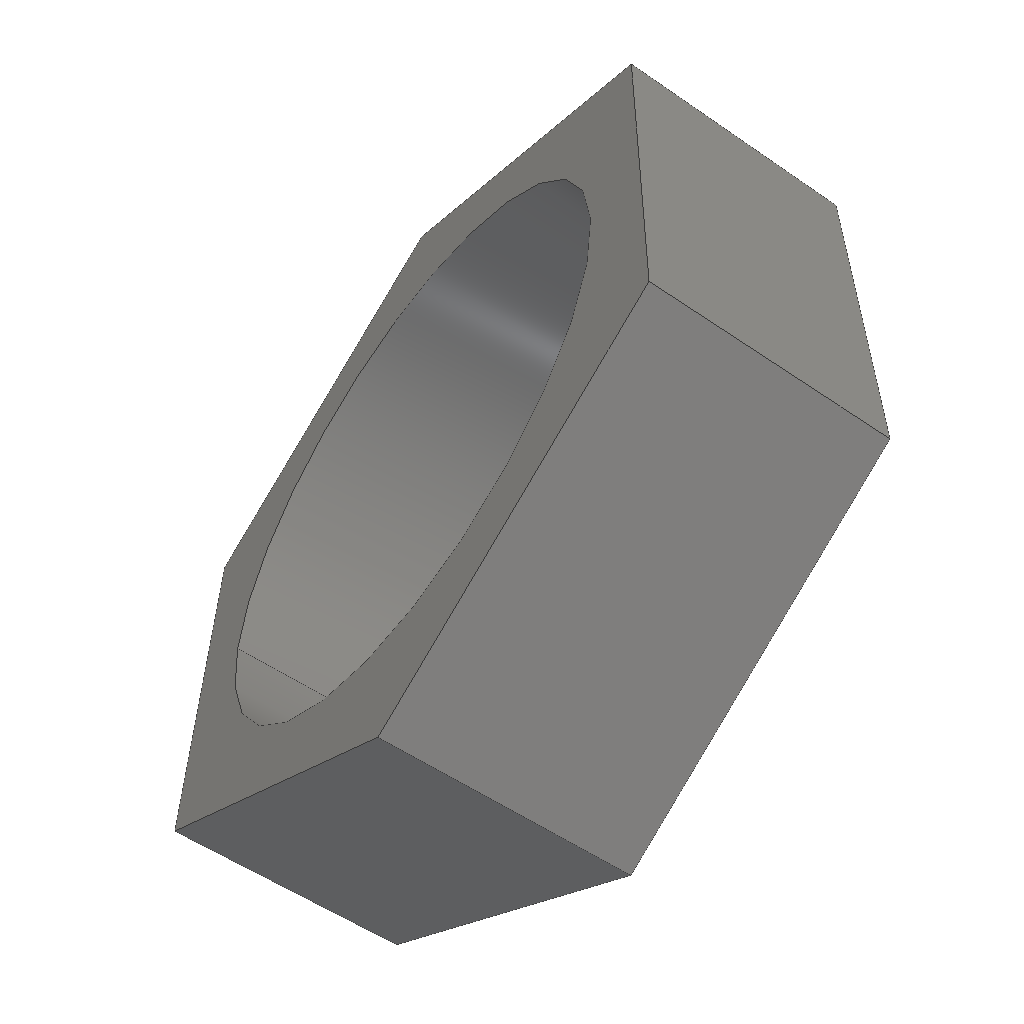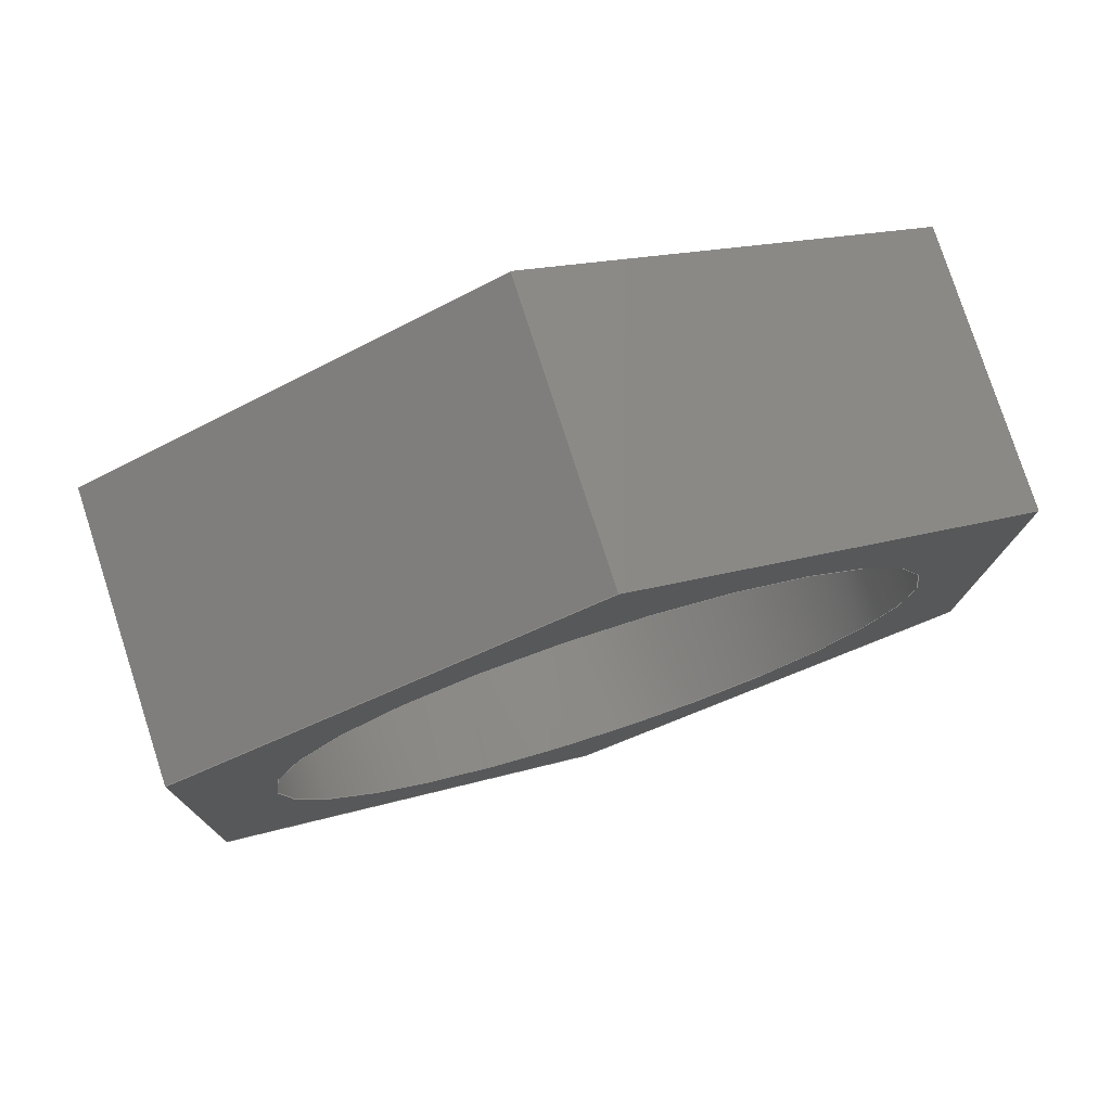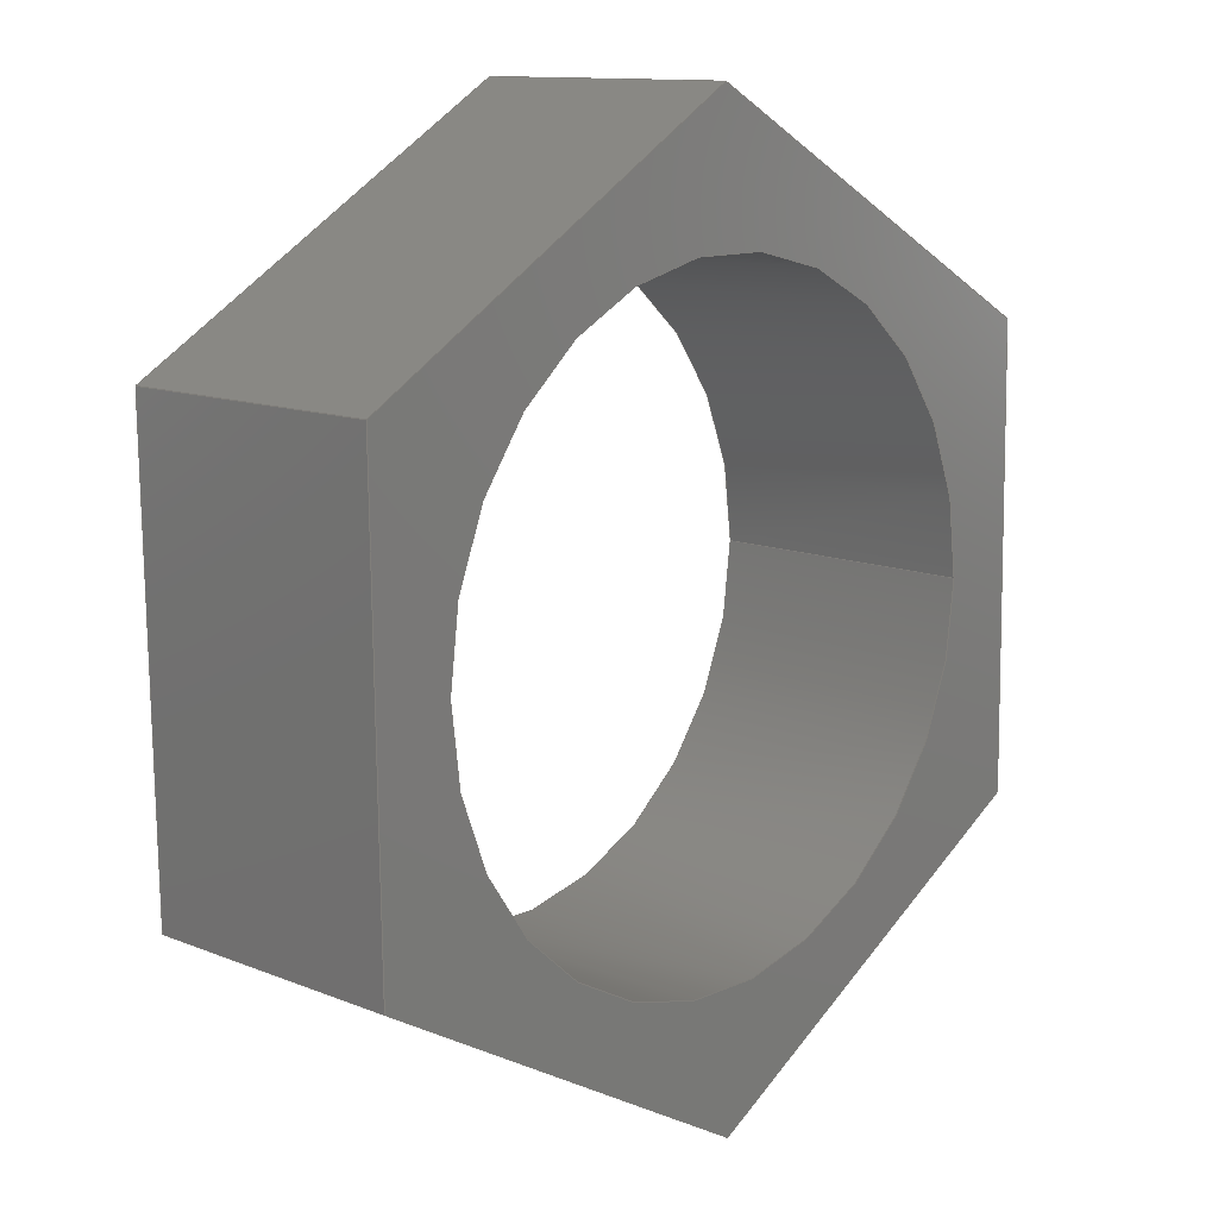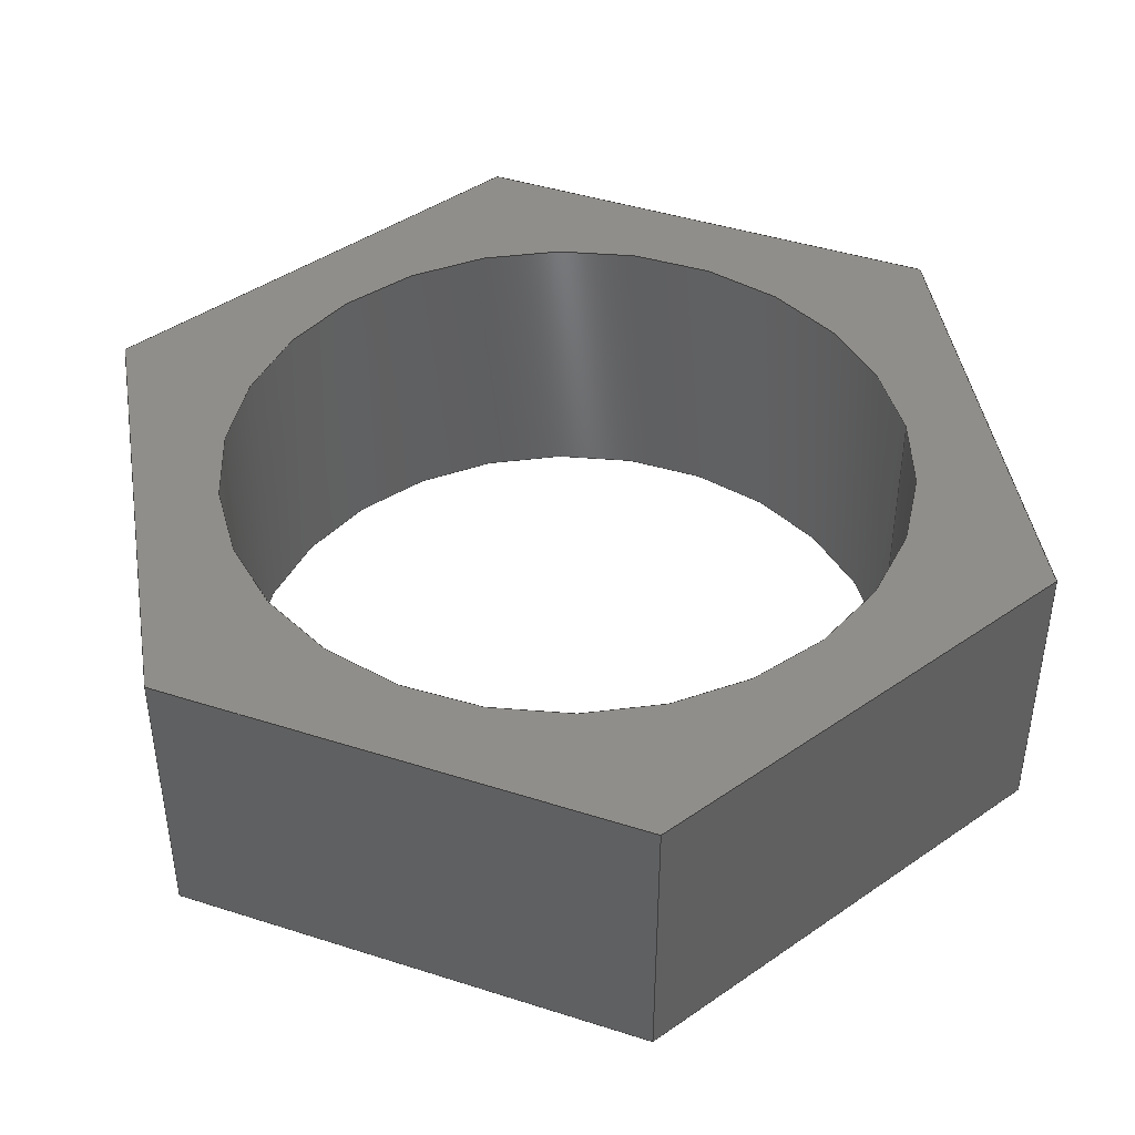
<metadata>
{"format":"step","ext":"step","renderer":"f3d","projection":"perspective","resolution":1024,"background":"white","views":[{"elev":-56.0,"azim":54.2,"up":"+Z"},{"elev":77.9,"azim":-17.9,"up":"+Z"},{"elev":12.1,"azim":133.5,"up":"+Z"},{"elev":43.6,"azim":171.6,"up":"+Y"}]}
</metadata>
<code>
ISO-10303-21;
DATA;
#1=MECHANICAL_DESIGN_GEOMETRIC_PRESENTATION_REPRESENTATION('',(#4),#279);
#2=SHAPE_REPRESENTATION_RELATIONSHIP('SRR','None',#286,#3);
#3=ADVANCED_BREP_SHAPE_REPRESENTATION('',(#5),#278);
#4=STYLED_ITEM('',(#295),#5);
#5=MANIFOLD_SOLID_BREP('Body1',#163);
#6=FACE_BOUND('',#33,.T.);
#7=FACE_BOUND('',#35,.T.);
#8=PLANE('',#180);
#9=PLANE('',#181);
#10=PLANE('',#182);
#11=PLANE('',#183);
#12=PLANE('',#184);
#13=PLANE('',#185);
#14=PLANE('',#186);
#15=PLANE('',#187);
#16=FACE_OUTER_BOUND('',#25,.T.);
#17=FACE_OUTER_BOUND('',#26,.T.);
#18=FACE_OUTER_BOUND('',#27,.T.);
#19=FACE_OUTER_BOUND('',#28,.T.);
#20=FACE_OUTER_BOUND('',#29,.T.);
#21=FACE_OUTER_BOUND('',#30,.T.);
#22=FACE_OUTER_BOUND('',#31,.T.);
#23=FACE_OUTER_BOUND('',#32,.T.);
#24=FACE_OUTER_BOUND('',#34,.T.);
#25=EDGE_LOOP('',(#111,#112,#113,#114));
#26=EDGE_LOOP('',(#115,#116,#117,#118));
#27=EDGE_LOOP('',(#119,#120,#121,#122));
#28=EDGE_LOOP('',(#123,#124,#125,#126));
#29=EDGE_LOOP('',(#127,#128,#129,#130));
#30=EDGE_LOOP('',(#131,#132,#133,#134));
#31=EDGE_LOOP('',(#135,#136,#137,#138));
#32=EDGE_LOOP('',(#139,#140,#141,#142,#143,#144));
#33=EDGE_LOOP('',(#145));
#34=EDGE_LOOP('',(#146,#147,#148,#149,#150,#151));
#35=EDGE_LOOP('',(#152));
#36=LINE('',#236,#55);
#37=LINE('',#241,#56);
#38=LINE('',#243,#57);
#39=LINE('',#245,#58);
#40=LINE('',#246,#59);
#41=LINE('',#249,#60);
#42=LINE('',#251,#61);
#43=LINE('',#252,#62);
#44=LINE('',#255,#63);
#45=LINE('',#257,#64);
#46=LINE('',#258,#65);
#47=LINE('',#261,#66);
#48=LINE('',#263,#67);
#49=LINE('',#264,#68);
#50=LINE('',#267,#69);
#51=LINE('',#269,#70);
#52=LINE('',#270,#71);
#53=LINE('',#272,#72);
#54=LINE('',#273,#73);
#55=VECTOR('',#194,0.35);
#56=VECTOR('',#199,1);
#57=VECTOR('',#200,1);
#58=VECTOR('',#201,1);
#59=VECTOR('',#202,1);
#60=VECTOR('',#205,1);
#61=VECTOR('',#206,1);
#62=VECTOR('',#207,1);
#63=VECTOR('',#210,1);
#64=VECTOR('',#211,1);
#65=VECTOR('',#212,1);
#66=VECTOR('',#215,1);
#67=VECTOR('',#216,1);
#68=VECTOR('',#217,1);
#69=VECTOR('',#220,1);
#70=VECTOR('',#221,1);
#71=VECTOR('',#222,1);
#72=VECTOR('',#225,1);
#73=VECTOR('',#226,1);
#74=CIRCLE('',#178,0.35);
#75=CIRCLE('',#179,0.35);
#76=VERTEX_POINT('',#233);
#77=VERTEX_POINT('',#235);
#78=VERTEX_POINT('',#239);
#79=VERTEX_POINT('',#240);
#80=VERTEX_POINT('',#242);
#81=VERTEX_POINT('',#244);
#82=VERTEX_POINT('',#248);
#83=VERTEX_POINT('',#250);
#84=VERTEX_POINT('',#254);
#85=VERTEX_POINT('',#256);
#86=VERTEX_POINT('',#260);
#87=VERTEX_POINT('',#262);
#88=VERTEX_POINT('',#266);
#89=VERTEX_POINT('',#268);
#90=EDGE_CURVE('',#76,#76,#74,.T.);
#91=EDGE_CURVE('',#76,#77,#36,.T.);
#92=EDGE_CURVE('',#77,#77,#75,.T.);
#93=EDGE_CURVE('',#78,#79,#37,.T.);
#94=EDGE_CURVE('',#79,#80,#38,.T.);
#95=EDGE_CURVE('',#81,#80,#39,.T.);
#96=EDGE_CURVE('',#78,#81,#40,.T.);
#97=EDGE_CURVE('',#82,#78,#41,.T.);
#98=EDGE_CURVE('',#83,#81,#42,.T.);
#99=EDGE_CURVE('',#82,#83,#43,.T.);
#100=EDGE_CURVE('',#84,#82,#44,.T.);
#101=EDGE_CURVE('',#85,#83,#45,.T.);
#102=EDGE_CURVE('',#84,#85,#46,.T.);
#103=EDGE_CURVE('',#86,#84,#47,.T.);
#104=EDGE_CURVE('',#87,#85,#48,.T.);
#105=EDGE_CURVE('',#86,#87,#49,.T.);
#106=EDGE_CURVE('',#88,#86,#50,.T.);
#107=EDGE_CURVE('',#89,#87,#51,.T.);
#108=EDGE_CURVE('',#88,#89,#52,.T.);
#109=EDGE_CURVE('',#79,#88,#53,.T.);
#110=EDGE_CURVE('',#80,#89,#54,.T.);
#111=ORIENTED_EDGE('',*,*,#90,.F.);
#112=ORIENTED_EDGE('',*,*,#91,.T.);
#113=ORIENTED_EDGE('',*,*,#92,.T.);
#114=ORIENTED_EDGE('',*,*,#91,.F.);
#115=ORIENTED_EDGE('',*,*,#93,.T.);
#116=ORIENTED_EDGE('',*,*,#94,.T.);
#117=ORIENTED_EDGE('',*,*,#95,.F.);
#118=ORIENTED_EDGE('',*,*,#96,.F.);
#119=ORIENTED_EDGE('',*,*,#97,.T.);
#120=ORIENTED_EDGE('',*,*,#96,.T.);
#121=ORIENTED_EDGE('',*,*,#98,.F.);
#122=ORIENTED_EDGE('',*,*,#99,.F.);
#123=ORIENTED_EDGE('',*,*,#100,.T.);
#124=ORIENTED_EDGE('',*,*,#99,.T.);
#125=ORIENTED_EDGE('',*,*,#101,.F.);
#126=ORIENTED_EDGE('',*,*,#102,.F.);
#127=ORIENTED_EDGE('',*,*,#103,.T.);
#128=ORIENTED_EDGE('',*,*,#102,.T.);
#129=ORIENTED_EDGE('',*,*,#104,.F.);
#130=ORIENTED_EDGE('',*,*,#105,.F.);
#131=ORIENTED_EDGE('',*,*,#106,.T.);
#132=ORIENTED_EDGE('',*,*,#105,.T.);
#133=ORIENTED_EDGE('',*,*,#107,.F.);
#134=ORIENTED_EDGE('',*,*,#108,.F.);
#135=ORIENTED_EDGE('',*,*,#109,.T.);
#136=ORIENTED_EDGE('',*,*,#108,.T.);
#137=ORIENTED_EDGE('',*,*,#110,.F.);
#138=ORIENTED_EDGE('',*,*,#94,.F.);
#139=ORIENTED_EDGE('',*,*,#110,.T.);
#140=ORIENTED_EDGE('',*,*,#107,.T.);
#141=ORIENTED_EDGE('',*,*,#104,.T.);
#142=ORIENTED_EDGE('',*,*,#101,.T.);
#143=ORIENTED_EDGE('',*,*,#98,.T.);
#144=ORIENTED_EDGE('',*,*,#95,.T.);
#145=ORIENTED_EDGE('',*,*,#90,.T.);
#146=ORIENTED_EDGE('',*,*,#109,.F.);
#147=ORIENTED_EDGE('',*,*,#93,.F.);
#148=ORIENTED_EDGE('',*,*,#97,.F.);
#149=ORIENTED_EDGE('',*,*,#100,.F.);
#150=ORIENTED_EDGE('',*,*,#103,.F.);
#151=ORIENTED_EDGE('',*,*,#106,.F.);
#152=ORIENTED_EDGE('',*,*,#92,.F.);
#153=CYLINDRICAL_SURFACE('',#177,0.35);
#154=ADVANCED_FACE('',(#16),#153,.F.);
#155=ADVANCED_FACE('',(#17),#8,.T.);
#156=ADVANCED_FACE('',(#18),#9,.T.);
#157=ADVANCED_FACE('',(#19),#10,.T.);
#158=ADVANCED_FACE('',(#20),#11,.T.);
#159=ADVANCED_FACE('',(#21),#12,.T.);
#160=ADVANCED_FACE('',(#22),#13,.T.);
#161=ADVANCED_FACE('',(#23,#6),#14,.T.);
#162=ADVANCED_FACE('',(#24,#7),#15,.F.);
#163=CLOSED_SHELL('',(#154,#155,#156,#157,#158,#159,#160,#161,#162));
#164=DERIVED_UNIT_ELEMENT(#166,1);
#165=DERIVED_UNIT_ELEMENT(#281,3);
#166=(
MASS_UNIT()
NAMED_UNIT(*)
SI_UNIT(.KILO.,.GRAM.)
);
#167=DERIVED_UNIT((#164,#165));
#168=MEASURE_REPRESENTATION_ITEM('density measure',
POSITIVE_RATIO_MEASURE(7850),#167);
#169=PROPERTY_DEFINITION_REPRESENTATION(#174,#171);
#170=PROPERTY_DEFINITION_REPRESENTATION(#175,#172);
#171=REPRESENTATION('material name',(#173),#278);
#172=REPRESENTATION('density',(#168),#278);
#173=DESCRIPTIVE_REPRESENTATION_ITEM('Steel','Steel');
#174=PROPERTY_DEFINITION('material property','material name',#288);
#175=PROPERTY_DEFINITION('material property','density of part',#288);
#176=AXIS2_PLACEMENT_3D('placement',#231,#188,#189);
#177=AXIS2_PLACEMENT_3D('',#232,#190,#191);
#178=AXIS2_PLACEMENT_3D('',#234,#192,#193);
#179=AXIS2_PLACEMENT_3D('',#237,#195,#196);
#180=AXIS2_PLACEMENT_3D('',#238,#197,#198);
#181=AXIS2_PLACEMENT_3D('',#247,#203,#204);
#182=AXIS2_PLACEMENT_3D('',#253,#208,#209);
#183=AXIS2_PLACEMENT_3D('',#259,#213,#214);
#184=AXIS2_PLACEMENT_3D('',#265,#218,#219);
#185=AXIS2_PLACEMENT_3D('',#271,#223,#224);
#186=AXIS2_PLACEMENT_3D('',#274,#227,#228);
#187=AXIS2_PLACEMENT_3D('',#275,#229,#230);
#188=DIRECTION('axis',(0,0,1));
#189=DIRECTION('refdir',(1,0,0));
#190=DIRECTION('center_axis',(0,1,0));
#191=DIRECTION('ref_axis',(1,0,0));
#192=DIRECTION('center_axis',(0,-1,0));
#193=DIRECTION('ref_axis',(1,0,0));
#194=DIRECTION('',(0,-1,0));
#195=DIRECTION('center_axis',(0,-1,0));
#196=DIRECTION('ref_axis',(1,0,0));
#197=DIRECTION('center_axis',(0.5134,0,0.8581));
#198=DIRECTION('ref_axis',(0.8581,0,-0.5134));
#199=DIRECTION('',(0.8581,0,-0.5134));
#200=DIRECTION('',(0,1,0));
#201=DIRECTION('',(0.8581,0,-0.5134));
#202=DIRECTION('',(0,1,0));
#203=DIRECTION('center_axis',(-0.4864,0,0.8737));
#204=DIRECTION('ref_axis',(0.8737,0,0.4864));
#205=DIRECTION('',(0.8737,0,0.4864));
#206=DIRECTION('',(0.8737,0,0.4864));
#207=DIRECTION('',(0,1,0));
#208=DIRECTION('center_axis',(-0.9999,0,0.01559));
#209=DIRECTION('ref_axis',(0.01559,0,0.9999));
#210=DIRECTION('',(0.01559,0,0.9999));
#211=DIRECTION('',(0.01559,0,0.9999));
#212=DIRECTION('',(0,1,0));
#213=DIRECTION('center_axis',(-0.5134,0,-0.8581));
#214=DIRECTION('ref_axis',(-0.8581,0,0.5134));
#215=DIRECTION('',(-0.8581,0,0.5134));
#216=DIRECTION('',(-0.8581,0,0.5134));
#217=DIRECTION('',(0,1,0));
#218=DIRECTION('center_axis',(0.4864,0,-0.8737));
#219=DIRECTION('ref_axis',(-0.8737,0,-0.4864));
#220=DIRECTION('',(-0.8737,0,-0.4864));
#221=DIRECTION('',(-0.8737,0,-0.4864));
#222=DIRECTION('',(0,1,0));
#223=DIRECTION('center_axis',(0.9999,0,-0.01559));
#224=DIRECTION('ref_axis',(-0.01559,0,-0.9999));
#225=DIRECTION('',(-0.01559,0,-0.9999));
#226=DIRECTION('',(-0.01559,0,-0.9999));
#227=DIRECTION('center_axis',(0,1,0));
#228=DIRECTION('ref_axis',(1,0,0));
#229=DIRECTION('center_axis',(0,1,0));
#230=DIRECTION('ref_axis',(1,0,0));
#231=CARTESIAN_POINT('',(0,0,0));
#232=CARTESIAN_POINT('Origin',(0,0,0));
#233=CARTESIAN_POINT('',(-0.35,0.3,4.286e-17));
#234=CARTESIAN_POINT('Origin',(0,0.3,0));
#235=CARTESIAN_POINT('',(-0.35,0,4.286e-17));
#236=CARTESIAN_POINT('',(-0.35,0,4.286e-17));
#237=CARTESIAN_POINT('Origin',(0,0,0));
#238=CARTESIAN_POINT('Origin',(0.007794,0,0.4999));
#239=CARTESIAN_POINT('',(0.007794,0,0.4999));
#240=CARTESIAN_POINT('',(0.4369,0,0.2432));
#241=CARTESIAN_POINT('',(0.007794,0,0.4999));
#242=CARTESIAN_POINT('',(0.4369,0.3,0.2432));
#243=CARTESIAN_POINT('',(0.4369,0,0.2432));
#244=CARTESIAN_POINT('',(0.007794,0.3,0.4999));
#245=CARTESIAN_POINT('',(0.007794,0.3,0.4999));
#246=CARTESIAN_POINT('',(0.007794,0,0.4999));
#247=CARTESIAN_POINT('Origin',(-0.4291,0,0.2567));
#248=CARTESIAN_POINT('',(-0.4291,0,0.2567));
#249=CARTESIAN_POINT('',(-0.4291,0,0.2567));
#250=CARTESIAN_POINT('',(-0.4291,0.3,0.2567));
#251=CARTESIAN_POINT('',(-0.4291,0.3,0.2567));
#252=CARTESIAN_POINT('',(-0.4291,0,0.2567));
#253=CARTESIAN_POINT('Origin',(-0.4369,0,-0.2432));
#254=CARTESIAN_POINT('',(-0.4369,0,-0.2432));
#255=CARTESIAN_POINT('',(-0.4369,0,-0.2432));
#256=CARTESIAN_POINT('',(-0.4369,0.3,-0.2432));
#257=CARTESIAN_POINT('',(-0.4369,0.3,-0.2432));
#258=CARTESIAN_POINT('',(-0.4369,0,-0.2432));
#259=CARTESIAN_POINT('Origin',(-0.007794,0,-0.4999));
#260=CARTESIAN_POINT('',(-0.007794,0,-0.4999));
#261=CARTESIAN_POINT('',(-0.007794,0,-0.4999));
#262=CARTESIAN_POINT('',(-0.007794,0.3,-0.4999));
#263=CARTESIAN_POINT('',(-0.007794,0.3,-0.4999));
#264=CARTESIAN_POINT('',(-0.007794,0,-0.4999));
#265=CARTESIAN_POINT('Origin',(0.4291,0,-0.2567));
#266=CARTESIAN_POINT('',(0.4291,0,-0.2567));
#267=CARTESIAN_POINT('',(0.4291,0,-0.2567));
#268=CARTESIAN_POINT('',(0.4291,0.3,-0.2567));
#269=CARTESIAN_POINT('',(0.4291,0.3,-0.2567));
#270=CARTESIAN_POINT('',(0.4291,0,-0.2567));
#271=CARTESIAN_POINT('Origin',(0.4369,0,0.2432));
#272=CARTESIAN_POINT('',(0.4369,0,0.2432));
#273=CARTESIAN_POINT('',(0.4369,0.3,0.2432));
#274=CARTESIAN_POINT('Origin',(-5.551e-17,0.3,0));
#275=CARTESIAN_POINT('Origin',(-5.551e-17,0,0));
#276=UNCERTAINTY_MEASURE_WITH_UNIT(LENGTH_MEASURE(0.001),#280,
'DISTANCE_ACCURACY_VALUE',
'Maximum model space distance between geometric entities at asserted c
onnectivities');
#277=UNCERTAINTY_MEASURE_WITH_UNIT(LENGTH_MEASURE(0.001),#280,
'DISTANCE_ACCURACY_VALUE',
'Maximum model space distance between geometric entities at asserted c
onnectivities');
#278=(
GEOMETRIC_REPRESENTATION_CONTEXT(3)
GLOBAL_UNCERTAINTY_ASSIGNED_CONTEXT((#276))
GLOBAL_UNIT_ASSIGNED_CONTEXT((#280,#282,#283))
REPRESENTATION_CONTEXT('','3D')
);
#279=(
GEOMETRIC_REPRESENTATION_CONTEXT(3)
GLOBAL_UNCERTAINTY_ASSIGNED_CONTEXT((#277))
GLOBAL_UNIT_ASSIGNED_CONTEXT((#280,#282,#283))
REPRESENTATION_CONTEXT('','3D')
);
#280=(
LENGTH_UNIT()
NAMED_UNIT(*)
SI_UNIT(.CENTI.,.METRE.)
);
#281=(
LENGTH_UNIT()
NAMED_UNIT(*)
SI_UNIT($,.METRE.)
);
#282=(
NAMED_UNIT(*)
PLANE_ANGLE_UNIT()
SI_UNIT($,.RADIAN.)
);
#283=(
NAMED_UNIT(*)
SI_UNIT($,.STERADIAN.)
SOLID_ANGLE_UNIT()
);
#284=SHAPE_DEFINITION_REPRESENTATION(#285,#286);
#285=PRODUCT_DEFINITION_SHAPE('',$,#288);
#286=SHAPE_REPRESENTATION('',(#176),#278);
#287=PRODUCT_DEFINITION_CONTEXT('part definition',#292,'design');
#288=PRODUCT_DEFINITION('Nut 7mm 10d','Nut 7mm 10d',#289,#287);
#289=PRODUCT_DEFINITION_FORMATION('',$,#294);
#290=PRODUCT_RELATED_PRODUCT_CATEGORY('Nut 7mm 10d','Nut 7mm 10d',(#294));
#291=APPLICATION_PROTOCOL_DEFINITION('international standard',
'automotive_design',2009,#292);
#292=APPLICATION_CONTEXT(
'Core Data for Automotive Mechanical Design Process');
#293=PRODUCT_CONTEXT('part definition',#292,'mechanical');
#294=PRODUCT('Nut 7mm 10d','Nut 7mm 10d',$,(#293));
#295=PRESENTATION_STYLE_ASSIGNMENT((#296));
#296=SURFACE_STYLE_USAGE(.BOTH.,#297);
#297=SURFACE_SIDE_STYLE('',(#298));
#298=SURFACE_STYLE_FILL_AREA(#299);
#299=FILL_AREA_STYLE('Steel - Satin',(#300));
#300=FILL_AREA_STYLE_COLOUR('Steel - Satin',#301);
#301=COLOUR_RGB('Steel - Satin',0.6275,0.6275,0.6275);
ENDSEC;
END-ISO-10303-21;

</code>
